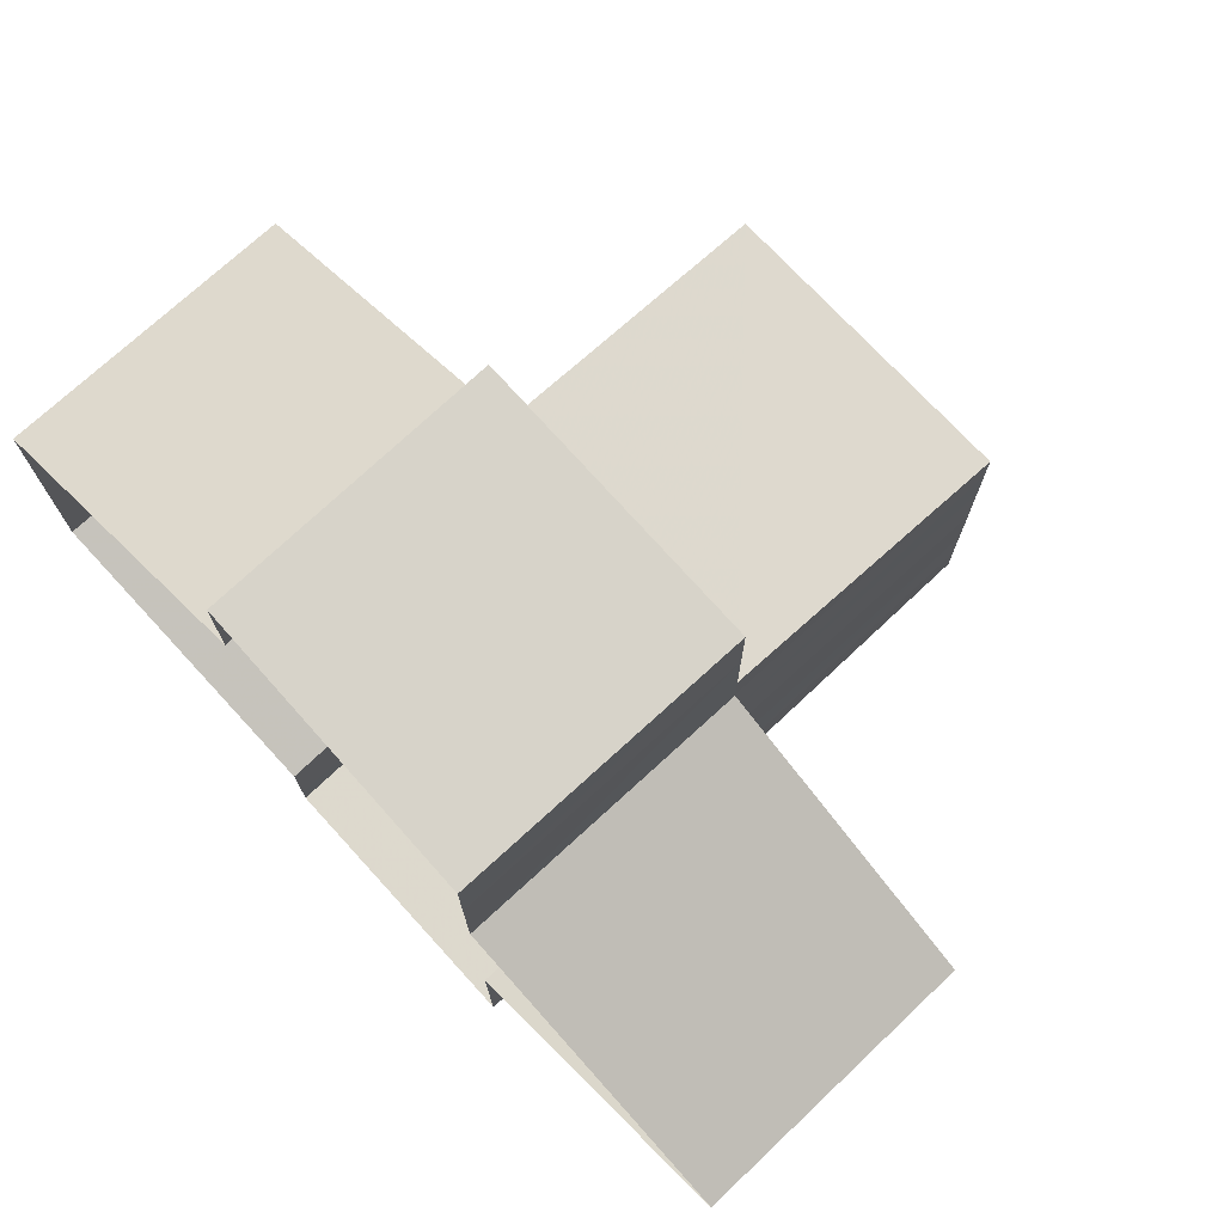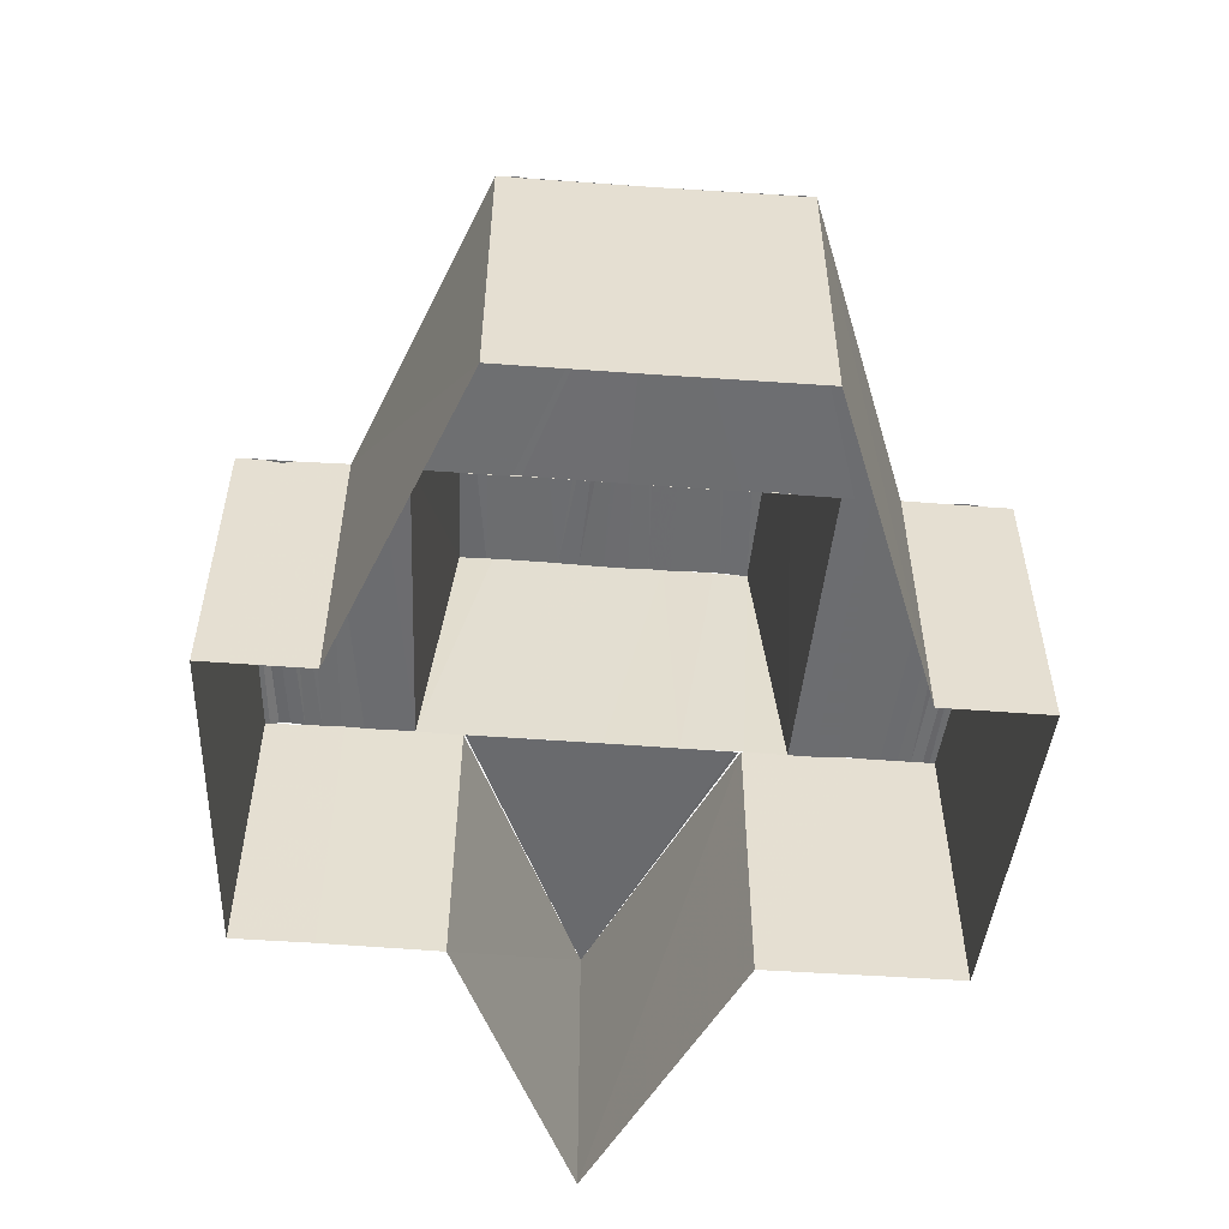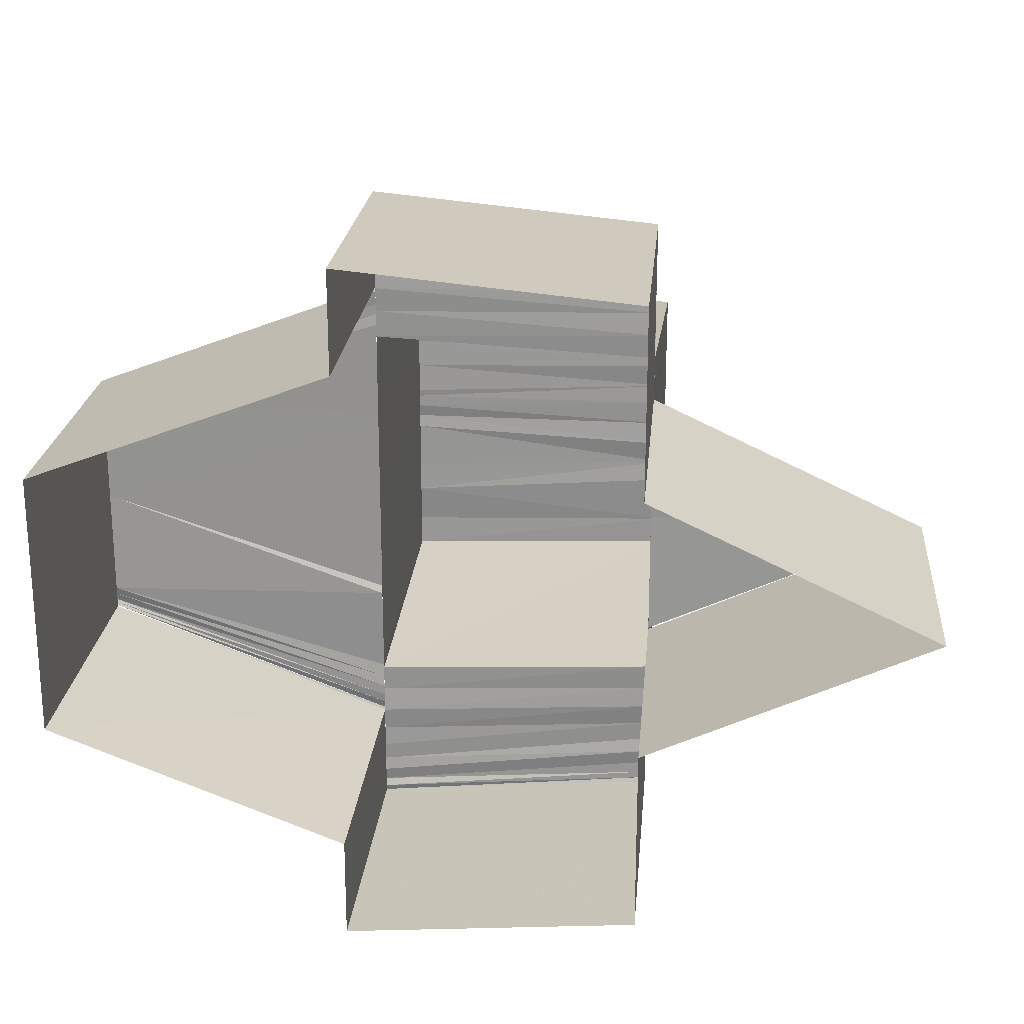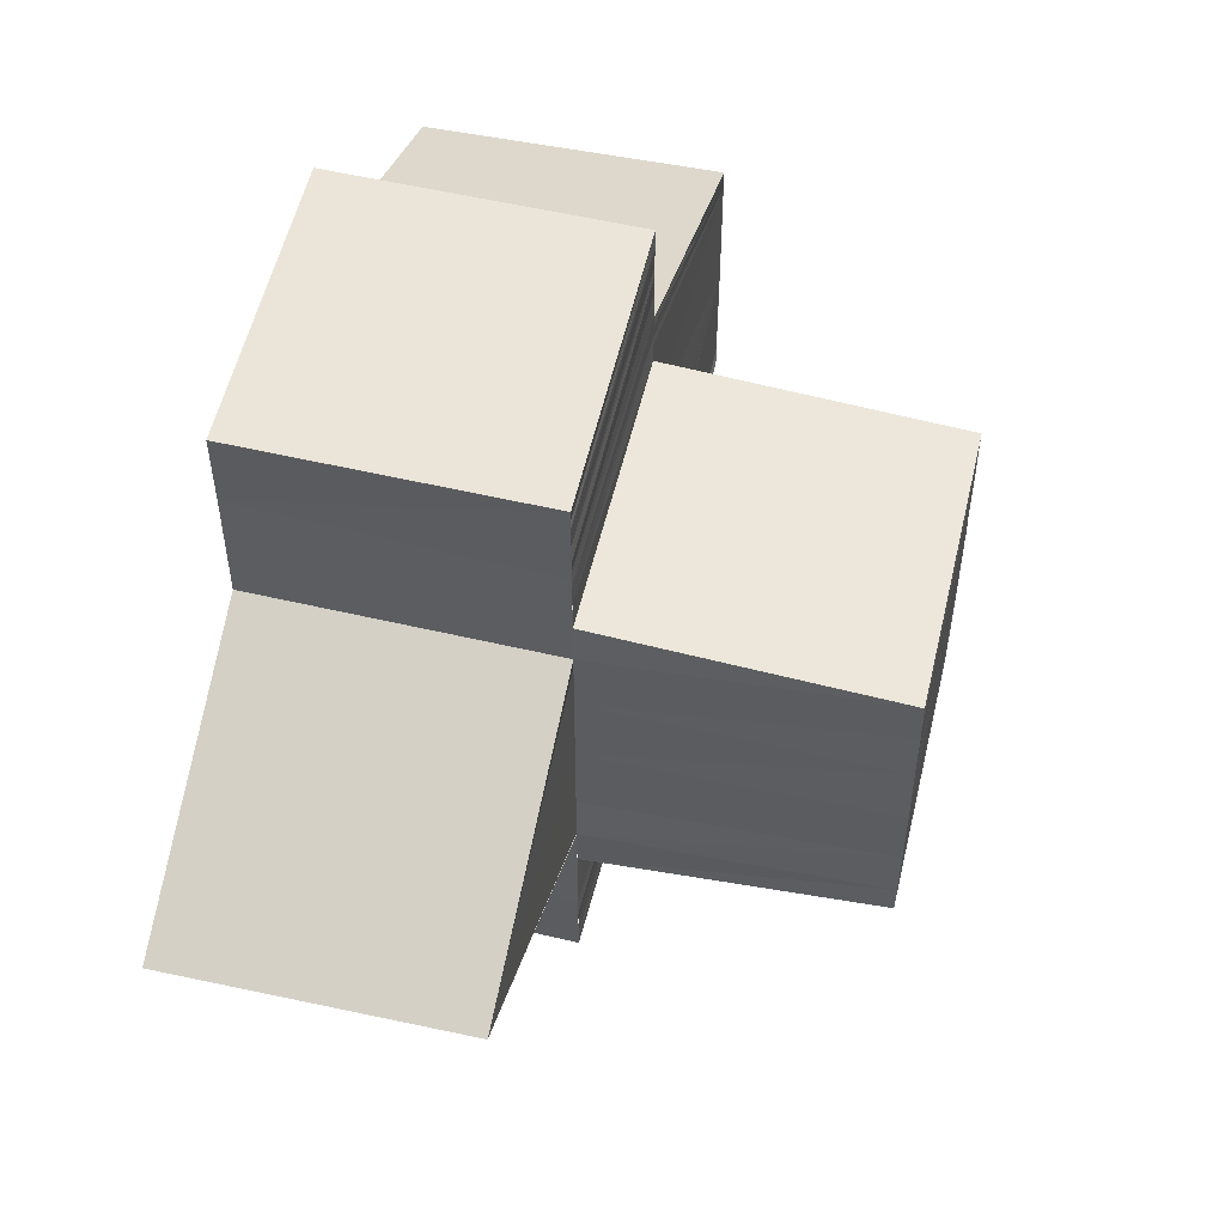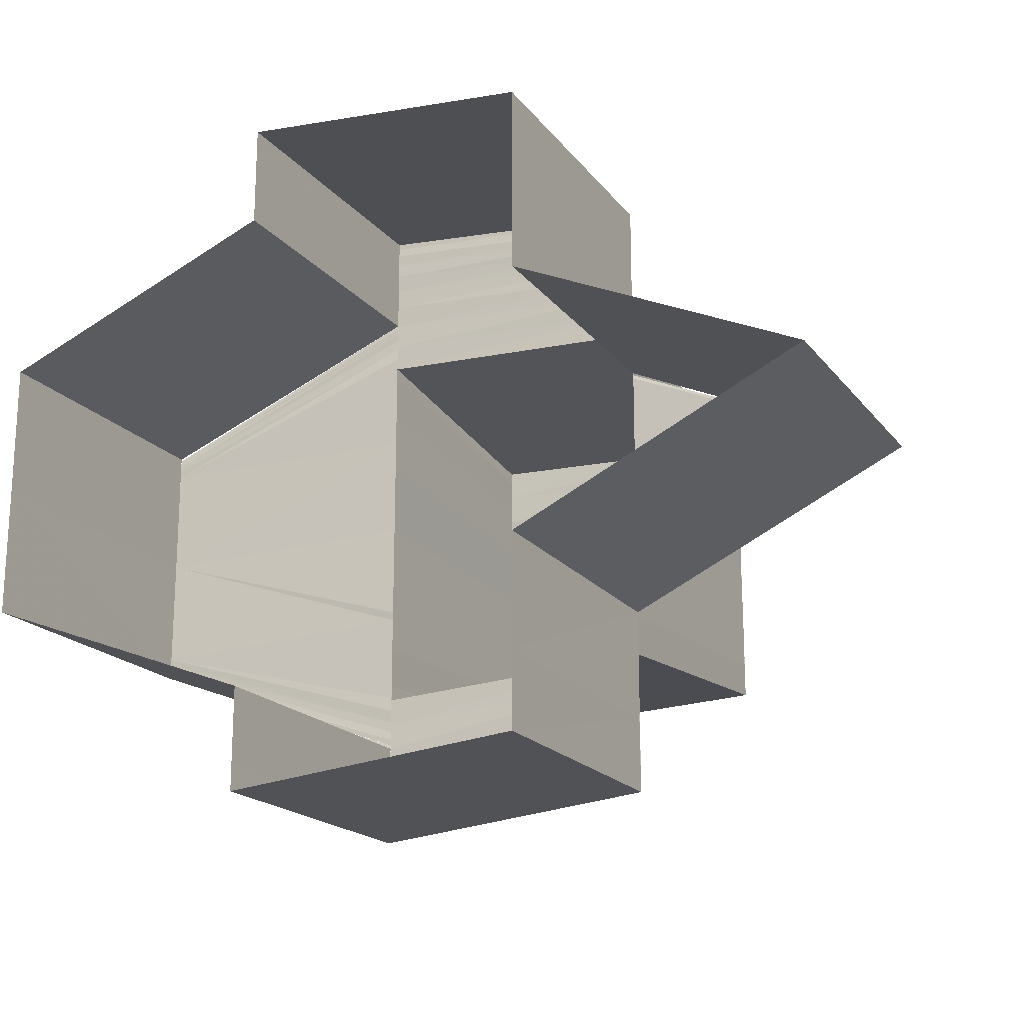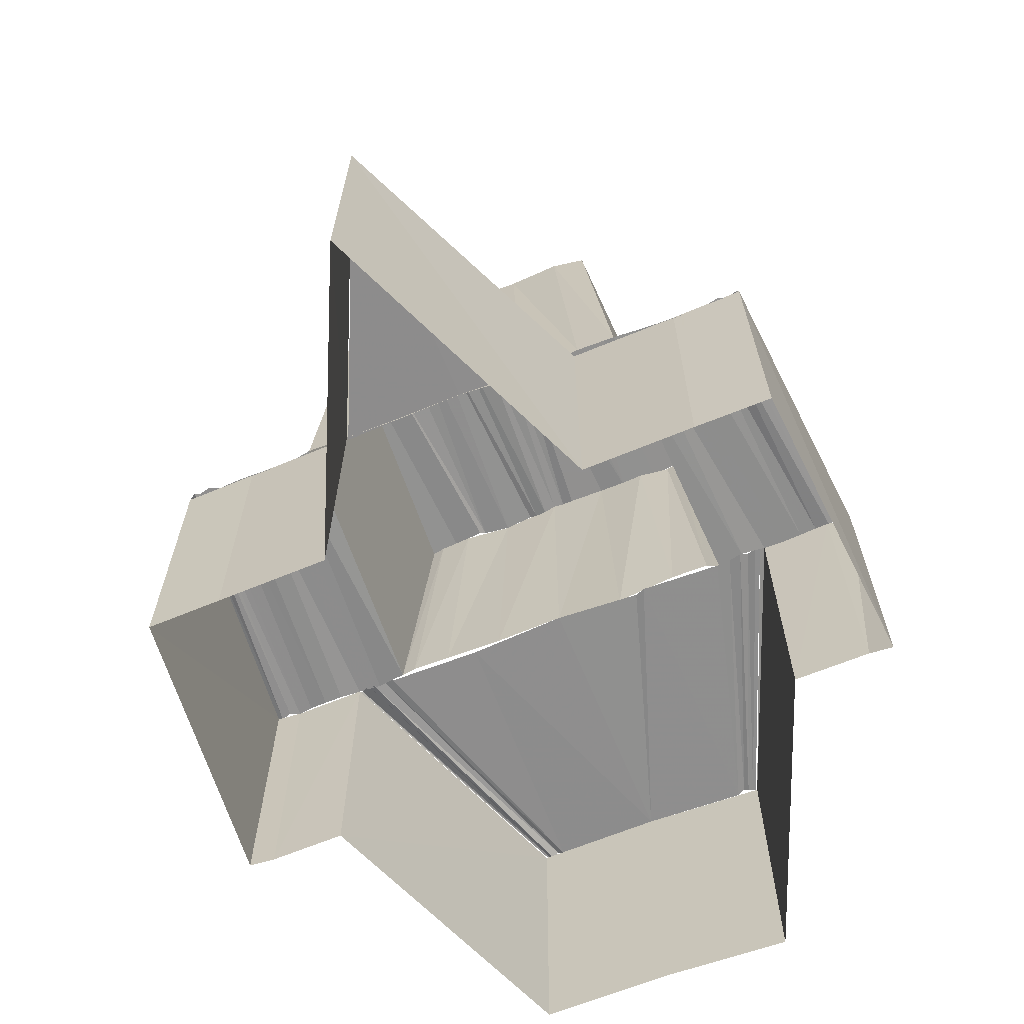
<metadata>
{"format":"obj","ext":"obj","renderer":"f3d","projection":"perspective","resolution":1024,"background":"white","views":[{"elev":74.2,"azim":46.9,"up":"+Z"},{"elev":-54.0,"azim":-94.5,"up":"+Y"},{"elev":22.1,"azim":5.8,"up":"+Z"},{"elev":52.5,"azim":103.4,"up":"+Z"},{"elev":-19.4,"azim":26.4,"up":"+Z"},{"elev":-64.9,"azim":112.0,"up":"+Y"}]}
</metadata>
<code>
o 14356
v 2245 1854 7.727
v 2245 1854 7.731
v 2245 1854 7.727
v 2245 1854 7.722
v 2245 1854 7.722
v 2245 1854 7.718
v 2245 1854 7.722
v 2245 1854 7.731
v 2245 1854 7.735
v 2245 1854 7.735
v 2245 1854 7.737
v 2245 1854 7.737
v 2245 1854 7.738
v 2245 1854 7.738
v 2245 1854 7.738
v 2245 1854 7.731
v 2245 1854 7.735
v 2245 1854 7.731
v 2245 1854 7.734
v 2245 1854 7.731
v 2245 1854 7.734
v 2245 1854 7.73
v 2245 1854 7.734
v 2245 1854 7.73
v 2245 1854 7.733
v 2245 1854 7.73
v 2245 1854 7.727
v 2245 1854 7.723
v 2245 1854 7.723
v 2245 1854 7.723
v 2245 1854 7.72
v 2245 1854 7.72
v 2245 1854 7.723
v 2245 1854 7.719
v 2245 1854 7.722
v 2245 1854 7.719
v 2245 1854 7.722
v 2245 1854 7.719
v 2245 1854 7.722
v 2245 1854 7.718
v 2245 1854 7.718
v 2245 1854 7.722
v 2245 1854 7.724
v 2245 1854 7.724
v 2245 1854 7.723
v 2245 1854 7.722
v 2245 1854 7.721
v 2245 1854 7.72
v 2245 1854 7.721
v 2245 1854 7.72
v 2245 1854 7.721
v 2245 1854 7.72
v 2245 1854 7.719
v 2245 1854 7.722
v 2245 1854 7.722
v 2245 1854 7.723
v 2245 1854 7.721
v 2245 1854 7.721
v 2245 1854 7.724
v 2245 1854 7.725
v 2245 1854 7.726
v 2245 1854 7.726
v 2245 1854 7.726
v 2245 1854 7.727
v 2245 1854 7.729
v 2245 1854 7.727
v 2245 1854 7.729
v 2245 1854 7.727
v 2245 1854 7.731
v 2245 1854 7.727
v 2245 1854 7.727
v 2245 1854 7.728
v 2245 1854 7.728
v 2245 1854 7.729
v 2245 1854 7.73
v 2245 1854 7.73
v 2245 1854 7.733
v 2245 1854 7.73
v 2245 1854 7.732
v 2245 1854 7.733
v 2245 1854 7.731
v 2245 1854 7.73
v 2245 1854 7.733
v 2245 1854 7.732
v 2245 1854 7.731
v 2245 1854 7.732
v 2245 1854 7.732
v 2245 1854 7.732
v 2245 1854 7.731
v 2245 1854 7.73
v 2245 1854 7.729
v 2245 1854 7.729
v 2245 1854 7.733
v 2245 1854 7.732
v 2245 1854 7.727
v 2245 1854 7.733
v 2245 1854 7.733
v 2245 1854 7.724
v 2245 1854 7.724
v 2245 1854 7.722
v 2245 1854 7.723
v 2245 1854 7.72
v 2245 1854 7.72
v 2245 1854 7.721
v 2245 1854 7.72
v 2245 1854 7.718
v 2245 1854 7.719
v 2245 1854 7.717
v 2245 1854 7.718
v 2245 1854 7.717
v 2245 1854 7.717
v 2245 1854 7.716
v 2245 1854 7.717
v 2245 1854 7.716
v 2245 1854 7.716
v 2245 1854 7.715
v 2245 1854 7.716
v 2245 1854 7.715
v 2245 1854 7.716
v 2245 1854 7.715
v 2245 1854 7.716
v 2245 1854 7.715
v 2245 1854 7.716
v 2245 1854 7.716
v 2245 1854 7.715
v 2245 1854 7.715
v 2245 1854 7.718
v 2245 1854 7.738
v 2245 1854 7.737
v 2245 1854 7.738
v 2245 1854 7.737
v 2245 1854 7.737
v 2245 1854 7.737
v 2245 1854 7.735
v 2245 1854 7.737
v 2245 1854 7.737
v 2245 1854 7.735
v 2245 1854 7.731
v 2245 1854 7.731
v 2245 1854 7.727
v 2245 1854 7.727
v 2245 1854 7.727
v 2245 1854 7.738
v 2245 1854 7.737
v 2245 1854 7.738
v 2245 1854 7.737
v 2245 1854 7.738
v 2245 1854 7.737
v 2245 1854 7.737
v 2245 1854 7.737
v 2245 1854 7.737
v 2245 1854 7.736
v 2245 1854 7.736
v 2245 1854 7.736
v 2245 1854 7.736
v 2245 1854 7.735
v 2245 1854 7.735
v 2245 1854 7.734
v 2245 1854 7.734
v 2245 1854 7.727
v 2245 1854 7.722
v 2245 1854 7.727
v 2245 1854 7.718
v 2245 1854 7.722
v 2245 1854 7.727
v 2245 1854 7.718
v 2245 1854 7.716
v 2245 1854 7.716
v 2245 1854 7.716
v 2245 1854 7.722
v 2245 1854 7.731
v 2245 1854 7.731
v 2245 1854 7.716
v 2245 1854 7.715
v 2245 1854 7.716
v 2245 1854 7.715
v 2245 1854 7.715
v 2245 1854 7.733
v 2245 1854 7.733
v 2245 1854 7.732
v 2245 1854 7.733
v 2245 1854 7.732
v 2245 1854 7.72
v 2245 1854 7.72
v 2245 1854 7.721
v 2245 1854 7.72
v 2245 1854 7.721
f 1 2 3
f 4 1 3
f 5 1 4
f 6 5 7
f 3 2 8
f 2 9 8
f 8 9 10
f 9 11 10
f 10 11 12
f 11 13 12
f 12 14 15
f 16 10 17
f 16 17 18
f 18 17 19
f 18 19 20
f 20 19 21
f 20 21 22
f 22 21 23
f 22 23 24
f 24 23 25
f 24 25 26
f 3 24 26
f 3 26 27
f 28 3 27
f 29 3 28
f 30 3 29
f 31 30 29
f 32 30 31
f 32 33 30
f 34 33 32
f 34 35 33
f 36 35 34
f 36 37 35
f 38 37 36
f 38 39 37
f 40 39 38
f 41 42 40
f 43 27 44
f 45 43 44
f 46 43 45
f 47 46 45
f 48 46 47
f 49 48 47
f 50 48 51
f 52 53 50
f 54 49 55
f 54 55 56
f 57 58 54
f 59 54 56
f 59 56 60
f 60 56 44
f 60 44 61
f 62 60 61
f 63 60 62
f 64 63 62
f 44 27 64
f 27 65 64
f 66 63 64
f 64 65 67
f 68 66 64
f 65 69 67
f 70 66 68
f 71 70 68
f 72 70 71
f 73 72 71
f 67 72 73
f 67 74 72
f 67 69 75
f 76 74 67
f 69 77 75
f 76 78 74
f 75 77 79
f 77 80 79
f 81 78 76
f 82 81 76
f 79 83 84
f 85 81 82
f 85 86 81
f 87 88 85
f 86 89 90
f 89 91 90
f 90 91 92
f 93 89 94
f 91 95 92
f 92 95 66
f 96 97 93
f 95 98 66
f 66 98 99
f 98 100 99
f 99 100 101
f 100 102 101
f 101 103 104
f 105 53 102
f 105 106 53
f 107 106 105
f 107 108 106
f 109 108 107
f 109 110 108
f 111 110 109
f 111 112 110
f 113 112 111
f 113 114 112
f 115 114 113
f 115 116 114
f 117 116 115
f 117 118 116
f 119 118 117
f 119 120 118
f 121 122 119
f 120 123 124
f 125 123 126
f 123 127 124
f 124 127 106
f 127 5 106
f 128 129 130
f 130 131 132
f 133 134 135
f 136 134 137
f 134 138 137
f 137 138 139
f 138 140 139
f 139 141 142
f 143 136 144
f 145 146 143
f 143 144 147
f 147 144 148
f 147 148 149
f 149 148 150
f 149 150 151
f 151 150 152
f 151 152 153
f 153 152 154
f 153 154 155
f 155 154 156
f 155 156 157
f 157 156 158
f 157 158 159
f 159 158 97
f 159 97 80
f 160 161 162
f 161 163 164
f 165 161 164
f 164 163 166
f 163 167 166
f 166 168 169
f 165 170 95
f 171 165 95
f 172 165 171
f 173 174 175
f 175 176 177
f 178 179 180
f 180 181 182
f 183 184 185
f 185 186 187

</code>
